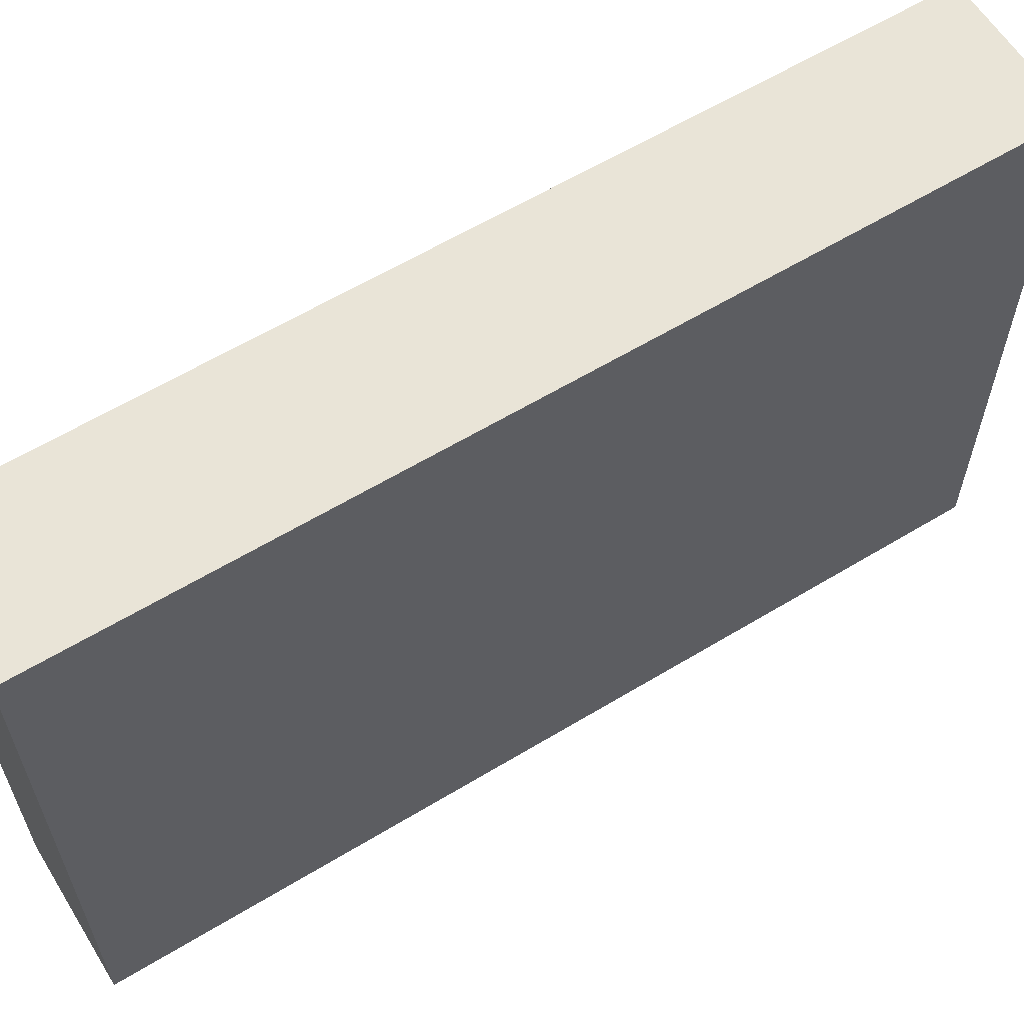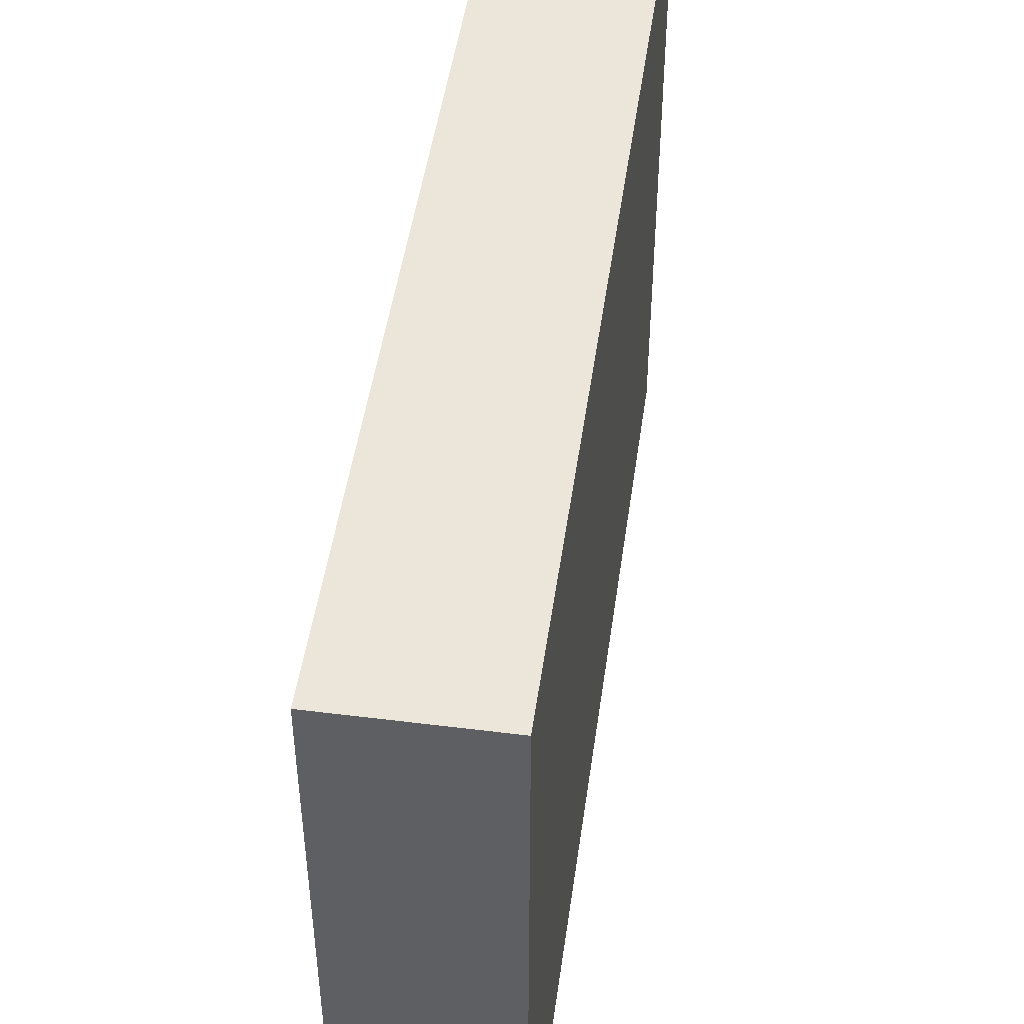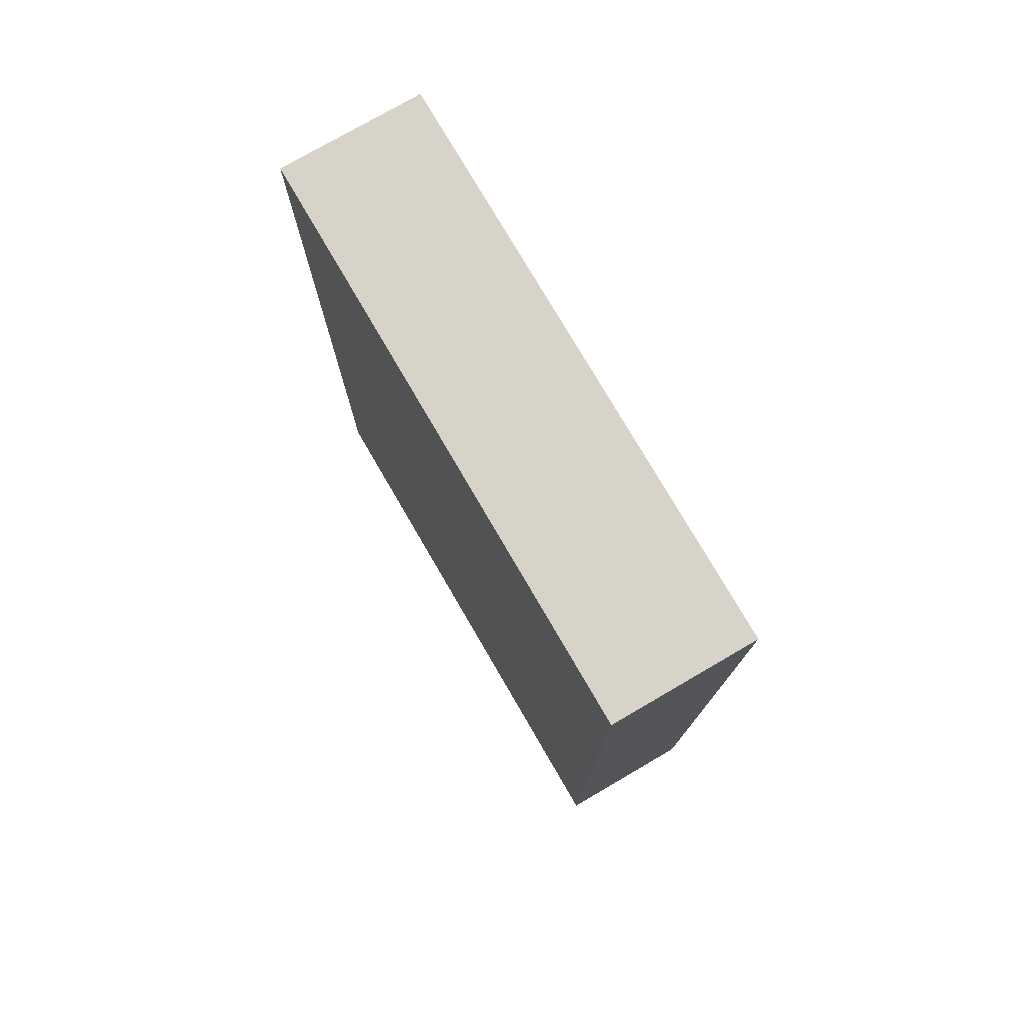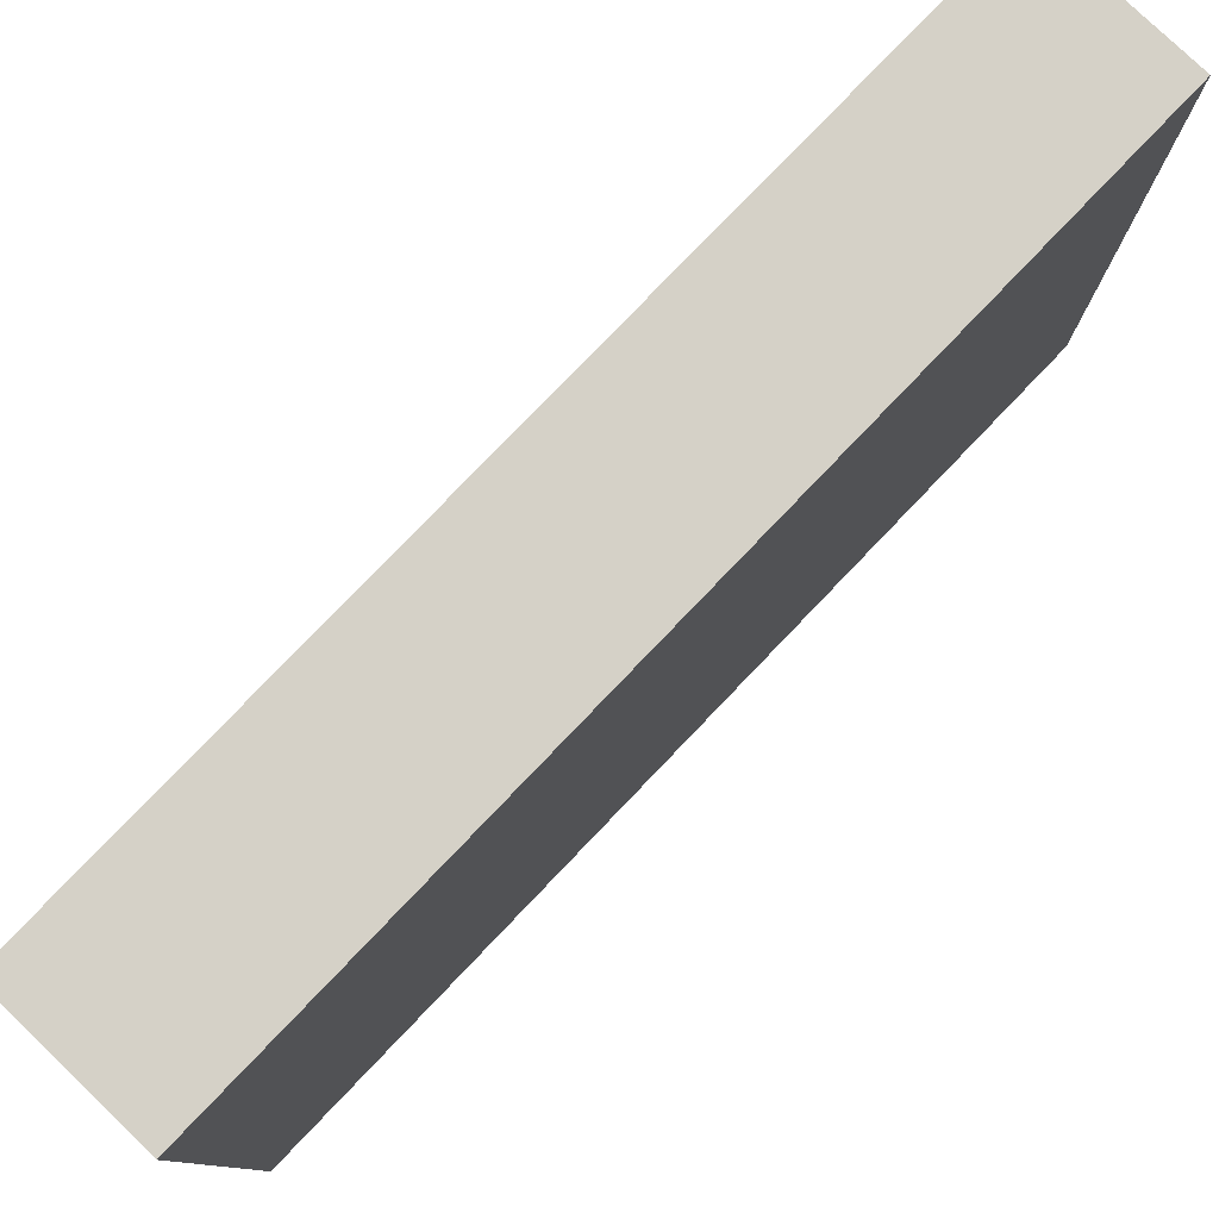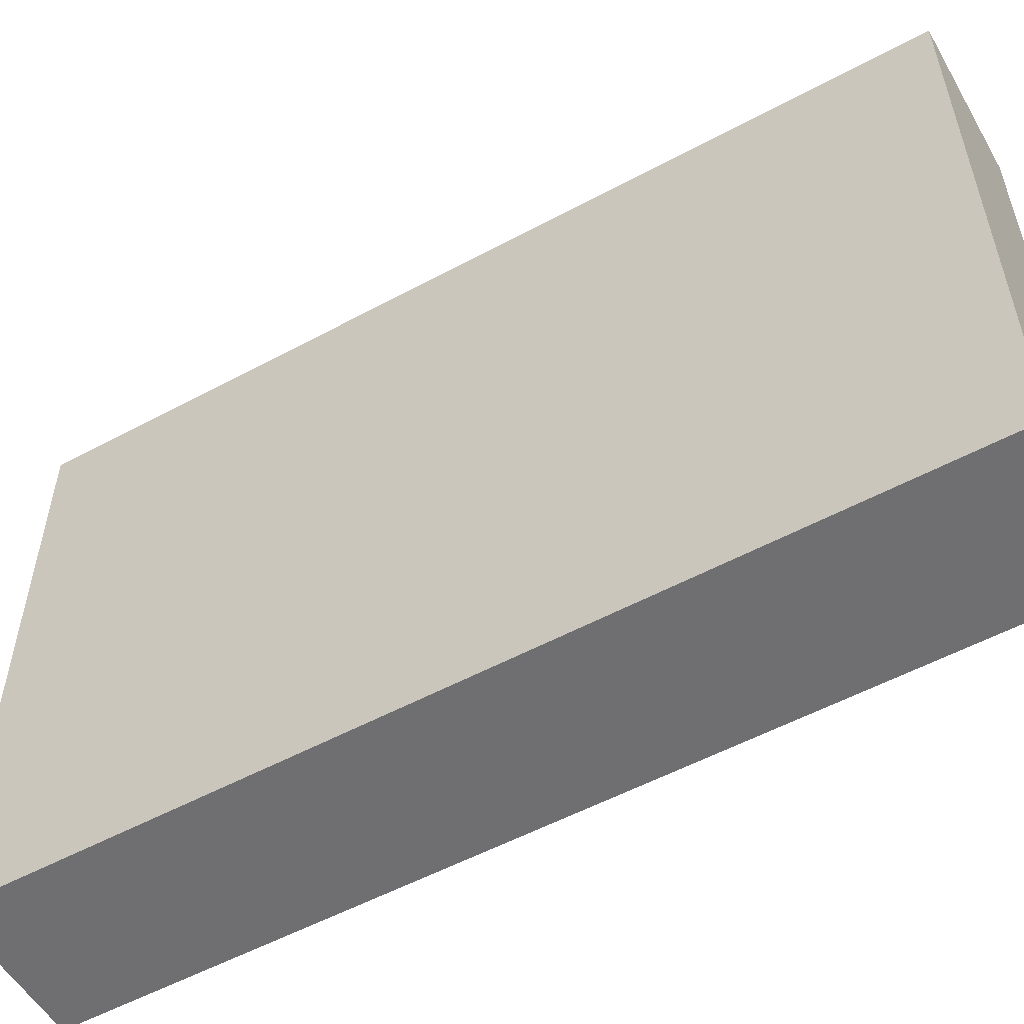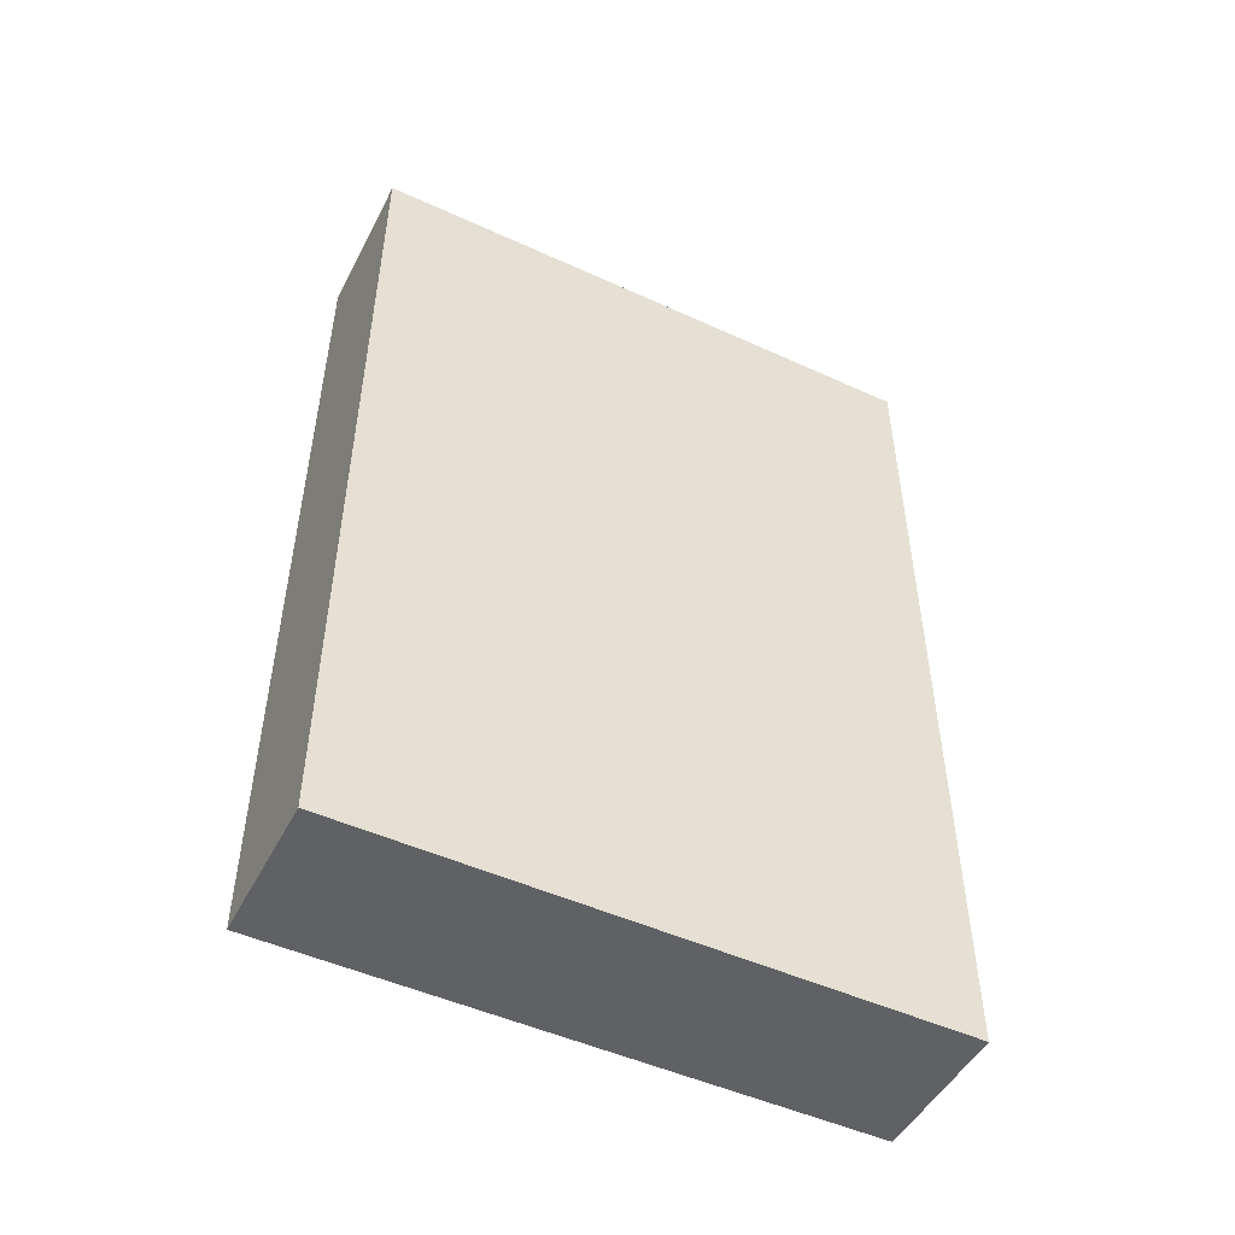
<metadata>
{"format":"obj","ext":"obj","renderer":"f3d","projection":"perspective","resolution":1024,"background":"white","views":[{"elev":60.9,"azim":58.3,"up":"+Y"},{"elev":47.9,"azim":-172.0,"up":"+Y"},{"elev":76.6,"azim":149.8,"up":"+Z"},{"elev":79.0,"azim":-136.2,"up":"+Y"},{"elev":-54.7,"azim":-60.3,"up":"+Y"},{"elev":-49.4,"azim":63.2,"up":"+Z"}]}
</metadata>
<code>
v 264 640 112
v 280 704 112
v 264 704 112
v 280 640 112
v 264 704 16
v 280 640 16
v 264 640 16
v 280 704 16
f 1 2 3
f 1 4 2
f 5 6 7
f 5 8 6
f 3 8 5
f 3 2 8
f 4 7 6
f 4 1 7
f 1 5 7
f 1 3 5
f 2 6 8
f 2 4 6

</code>
